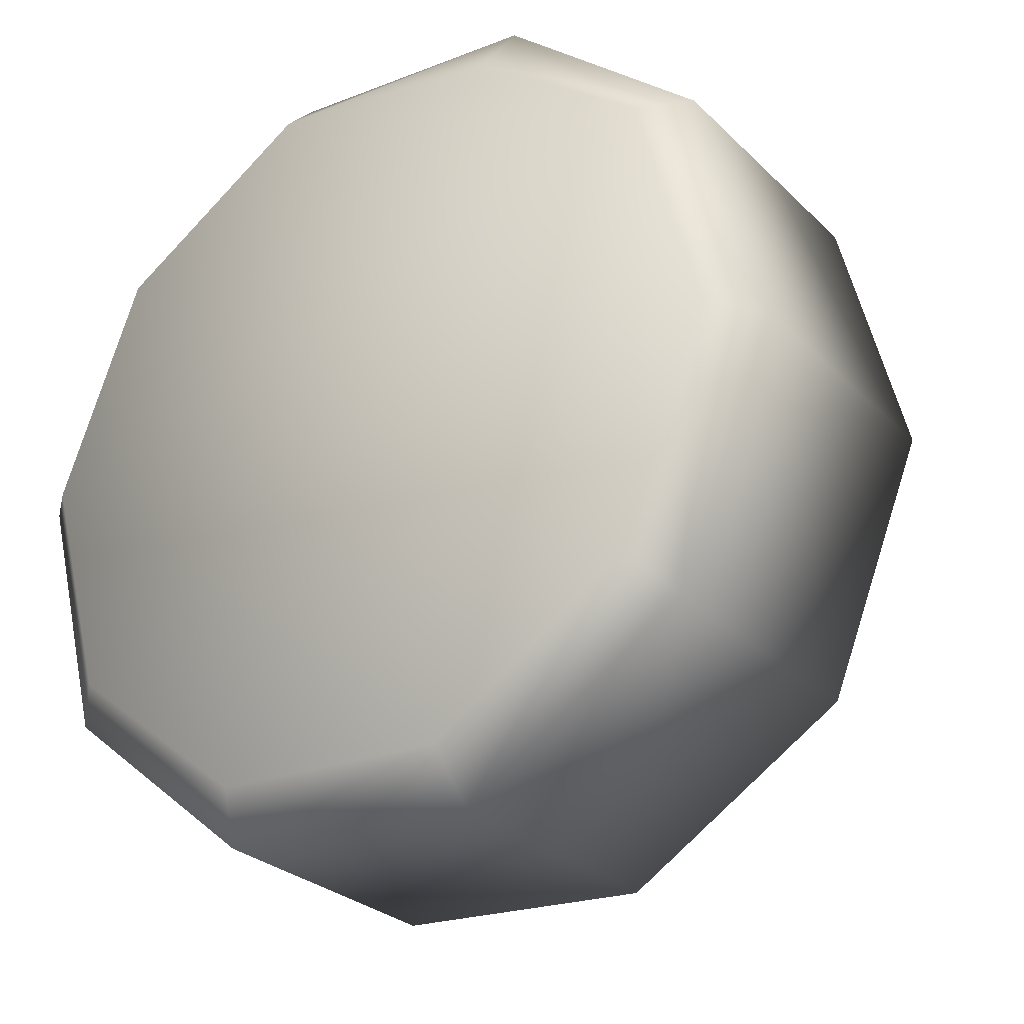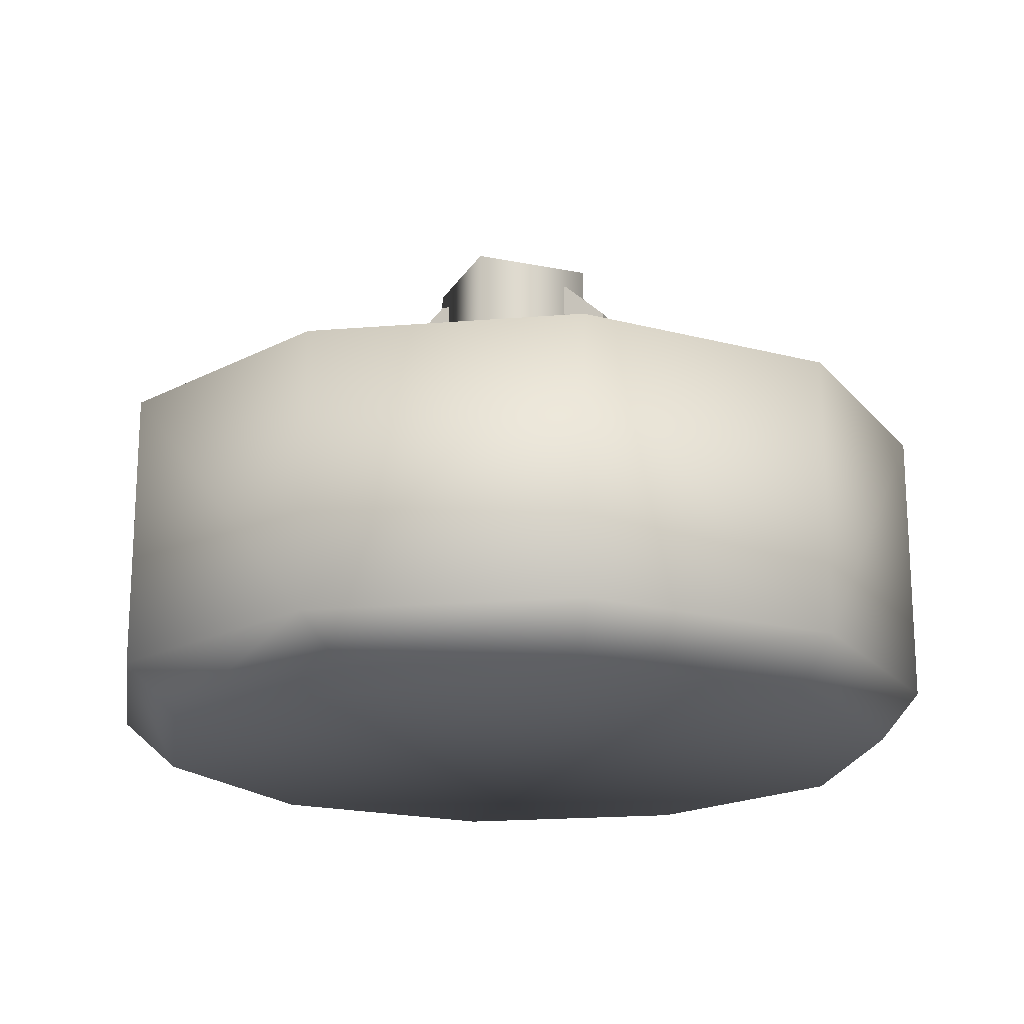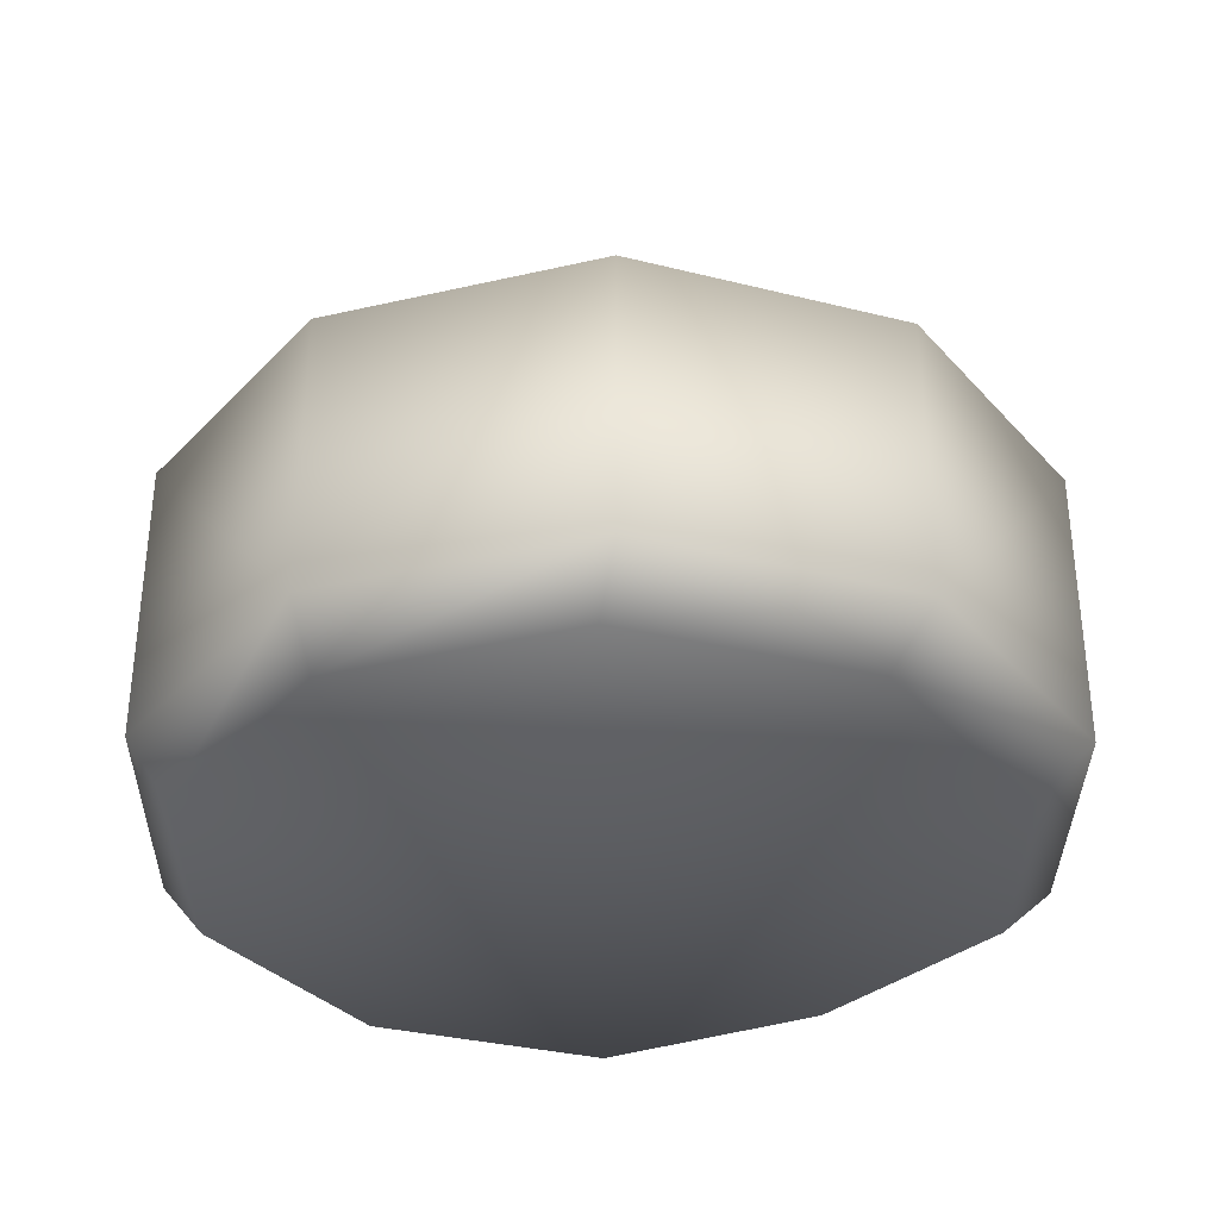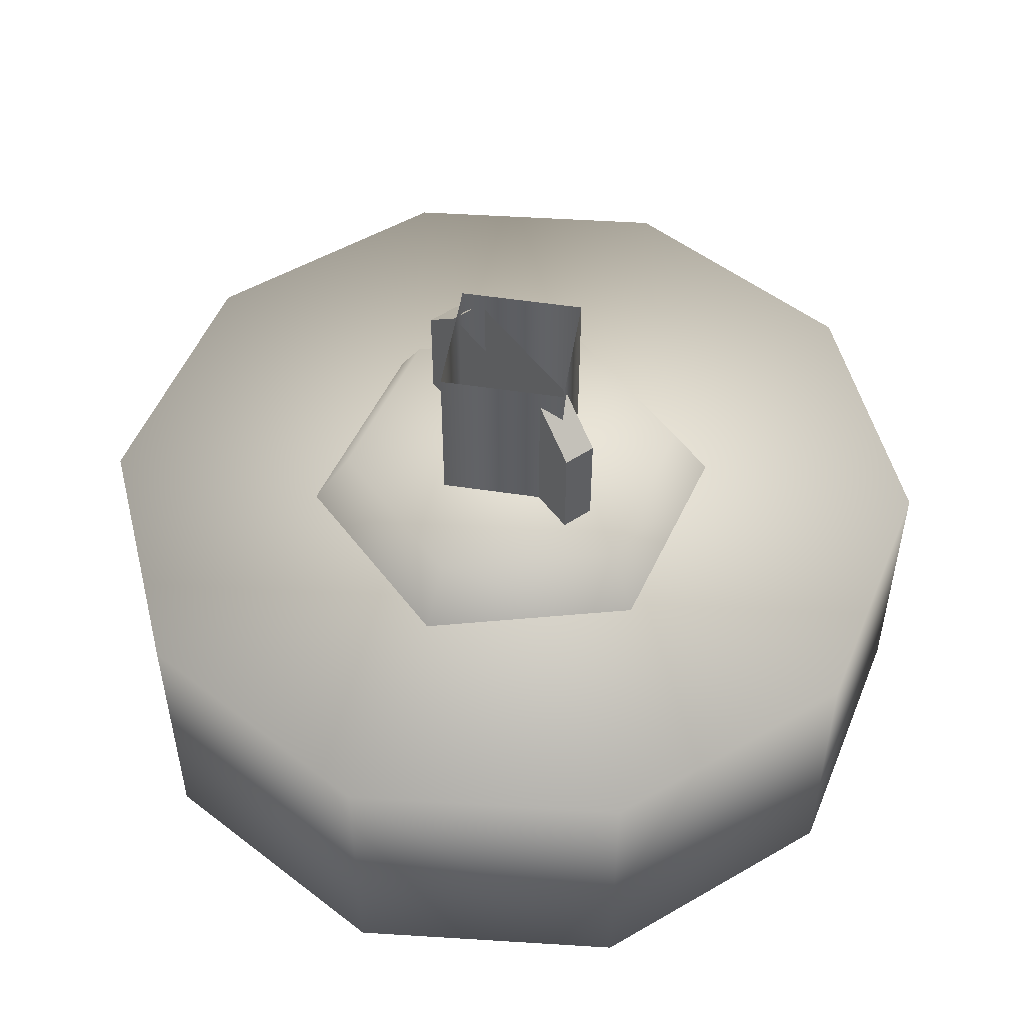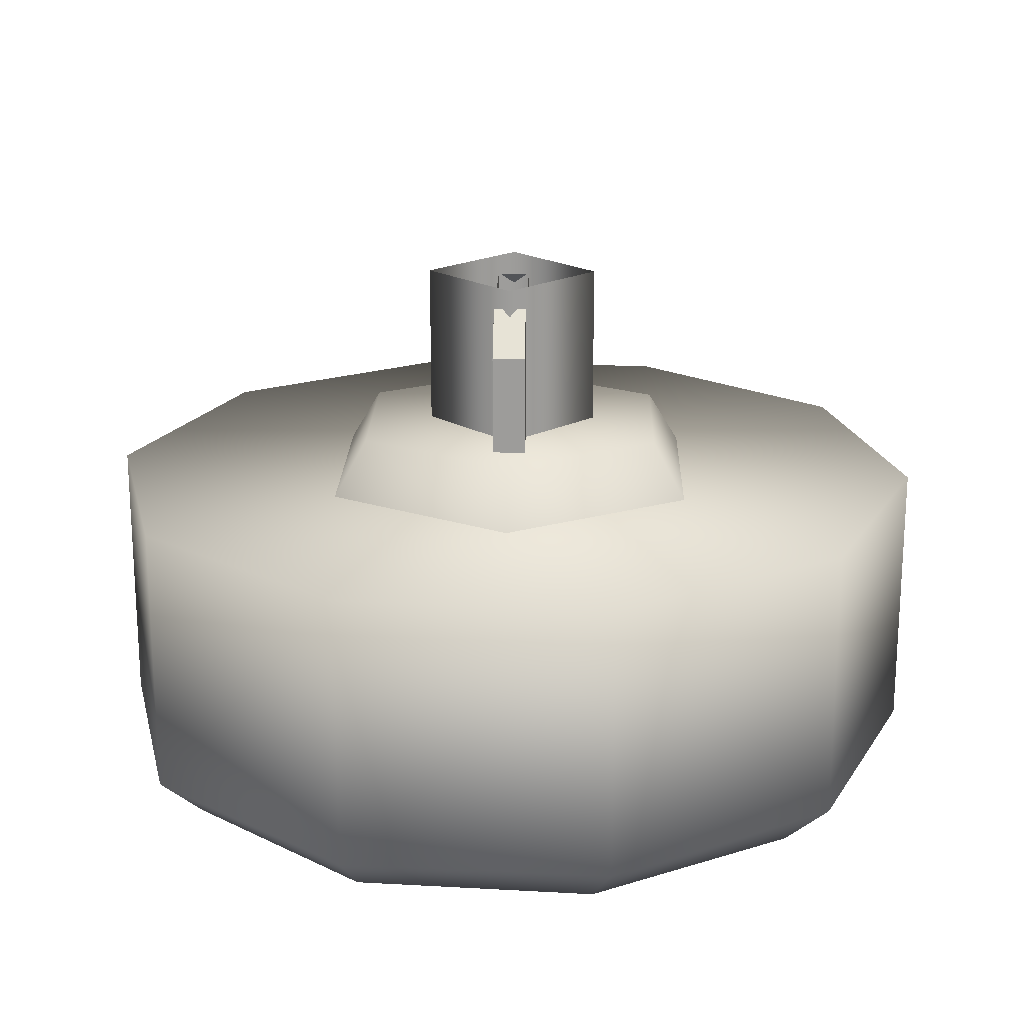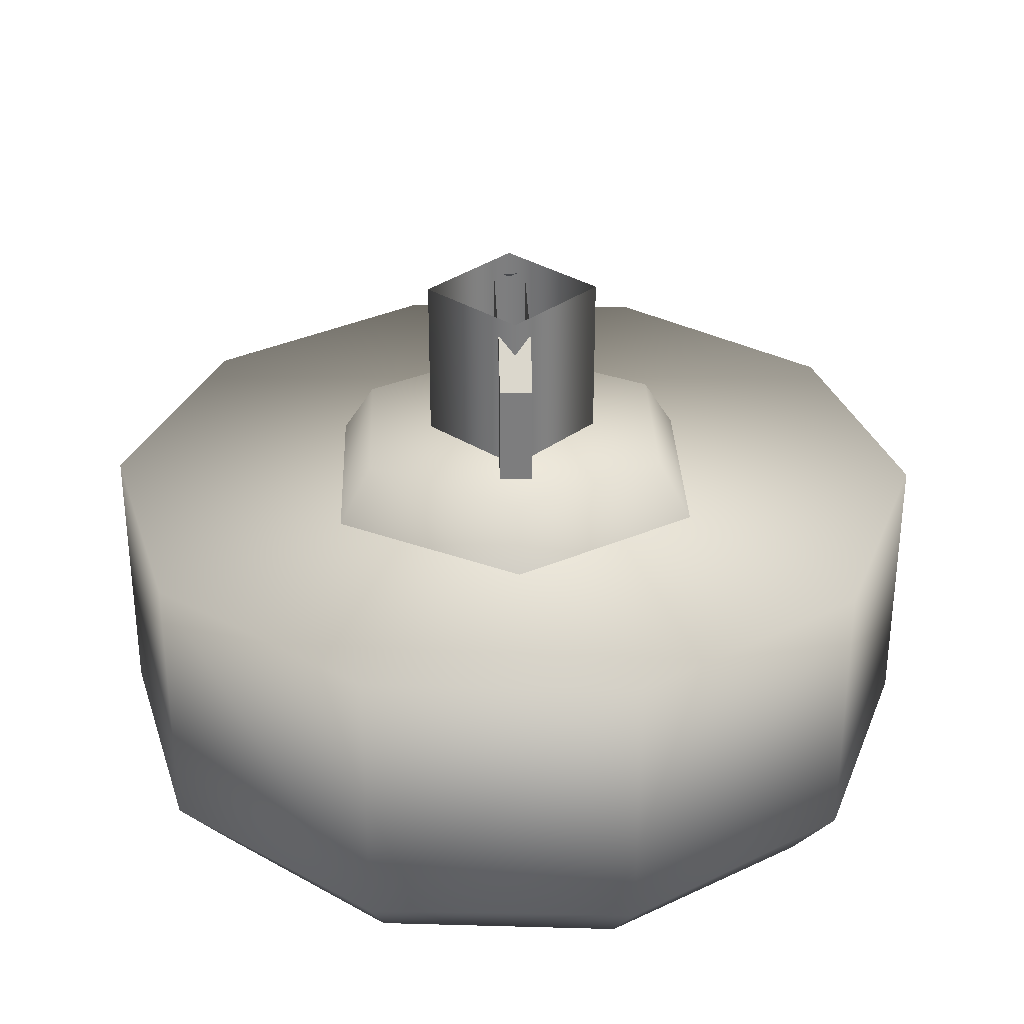
<metadata>
{"format":"obj","ext":"obj","renderer":"f3d","projection":"perspective","resolution":1024,"background":"white","views":[{"elev":-27.5,"azim":-145.2,"up":"+Y"},{"elev":-18.6,"azim":-131.4,"up":"+Z"},{"elev":-34.4,"azim":56.9,"up":"+Z"},{"elev":51.5,"azim":-100.5,"up":"+Z"},{"elev":19.7,"azim":116.7,"up":"+Z"},{"elev":31.0,"azim":-67.0,"up":"+Z"}]}
</metadata>
<code>
g wheel_low_Cylinder.002
v 0.6371 0.7008 -1.581
v 0.2655 0.3932 -1.581
v -0.2158 0.3627 -1.581
v -0.6232 0.621 -1.581
v -0.8009 1.069 -1.581
v -0.6812 1.537 -1.581
v -0.3097 1.844 -1.581
v 0.5791 1.616 -1.581
v 0.5463 0.731 -2.173
v 0.6371 0.7008 -2.084
v 0.2111 0.462 -2.173
v 0.2655 0.3932 -2.084
v -0.2183 0.4414 -2.173
v -0.2158 0.3627 -2.084
v -0.5777 0.6771 -2.173
v -0.6232 0.621 -2.084
v -0.7299 1.079 -2.173
v -0.8009 1.069 -2.084
v -0.6169 1.494 -2.173
v -0.6812 1.537 -2.084
v -0.3097 1.844 -2.084
v 0.5071 1.548 -2.173
v 0.5791 1.616 -2.084
v 0.7568 1.168 -1.581
v 0.7568 1.168 -2.084
v 0.6594 1.146 -2.173
v 0.1717 1.875 -1.581
v 0.1717 1.875 -2.084
v 0.1477 1.783 -2.173
v -0.2872 1.736 -2.159
v 0.3478 1.292 -1.615
v 0.2664 1.254 -1.478
v 0.3129 0.885 -1.615
v 0.01284 1.526 -1.615
v 0.005151 1.436 -1.478
v -0.3571 1.352 -1.615
v -0.2833 1.301 -1.478
v -0.392 0.9455 -1.615
v -0.3105 0.9836 -1.478
v -0.05696 0.7118 -1.615
v -0.04927 0.8014 -1.478
v 0.2391 0.9365 -1.478
v -0.2019 1.001 -1.565
v -0.2019 1.001 -1.295
v 0.1951 1.187 -1.565
v -0.2273 1.056 -1.565
v -0.2273 1.056 -1.295
v 0.1697 1.242 -1.565
v 0.1697 1.242 -1.295
v 0.09643 1.207 -1.22
v 0.1951 1.187 -1.295
v 0.1218 1.153 -1.22
v -0.1286 1.036 -1.22
v -0.154 1.09 -1.22
v 0.1221 1.186 -1.552
v 0.1221 1.186 -1.183
v 0.04545 0.9746 -1.552
v -0.08957 1.263 -1.552
v -0.08957 1.263 -1.183
v -0.1662 1.051 -1.552
v -0.1662 1.051 -1.183
v 0.04545 0.9746 -1.183
g wheel_low_textures
f 3 4 16 14
f 18 5 6 20
f 28 27 8 23
f 6 7 21 20
f 1 2 12 10
f 4 5 18 16
f 12 2 3 14
f 10 12 11 9
f 12 14 13 11
f 14 16 15 13
f 16 18 17 15
f 18 20 19 17
f 19 30 29 22 26 9 11 13 15 17
f 28 23 22 29
f 25 10 9 26
f 24 1 10 25
f 8 24 25 23
f 23 25 26 22
f 21 7 27 28
f 3 2 1 24 8 27 7 6 5 4
f 21 28 29 30
f 20 21 30 19
f 34 35 32 31
f 31 32 42 33
f 36 37 35 34
f 38 39 37 36
f 40 41 39 38
f 33 42 41 40
f 42 32 35 37 39 41
f 47 46 43 44
f 45 51 52 53 44 43
f 49 48 46 47 54 50
f 51 45 48 49
f 49 50 52 51
f 44 53 54 47
f 58 59 56 55
f 55 56 62 57
f 60 61 59 58
f 57 62 61 60

</code>
